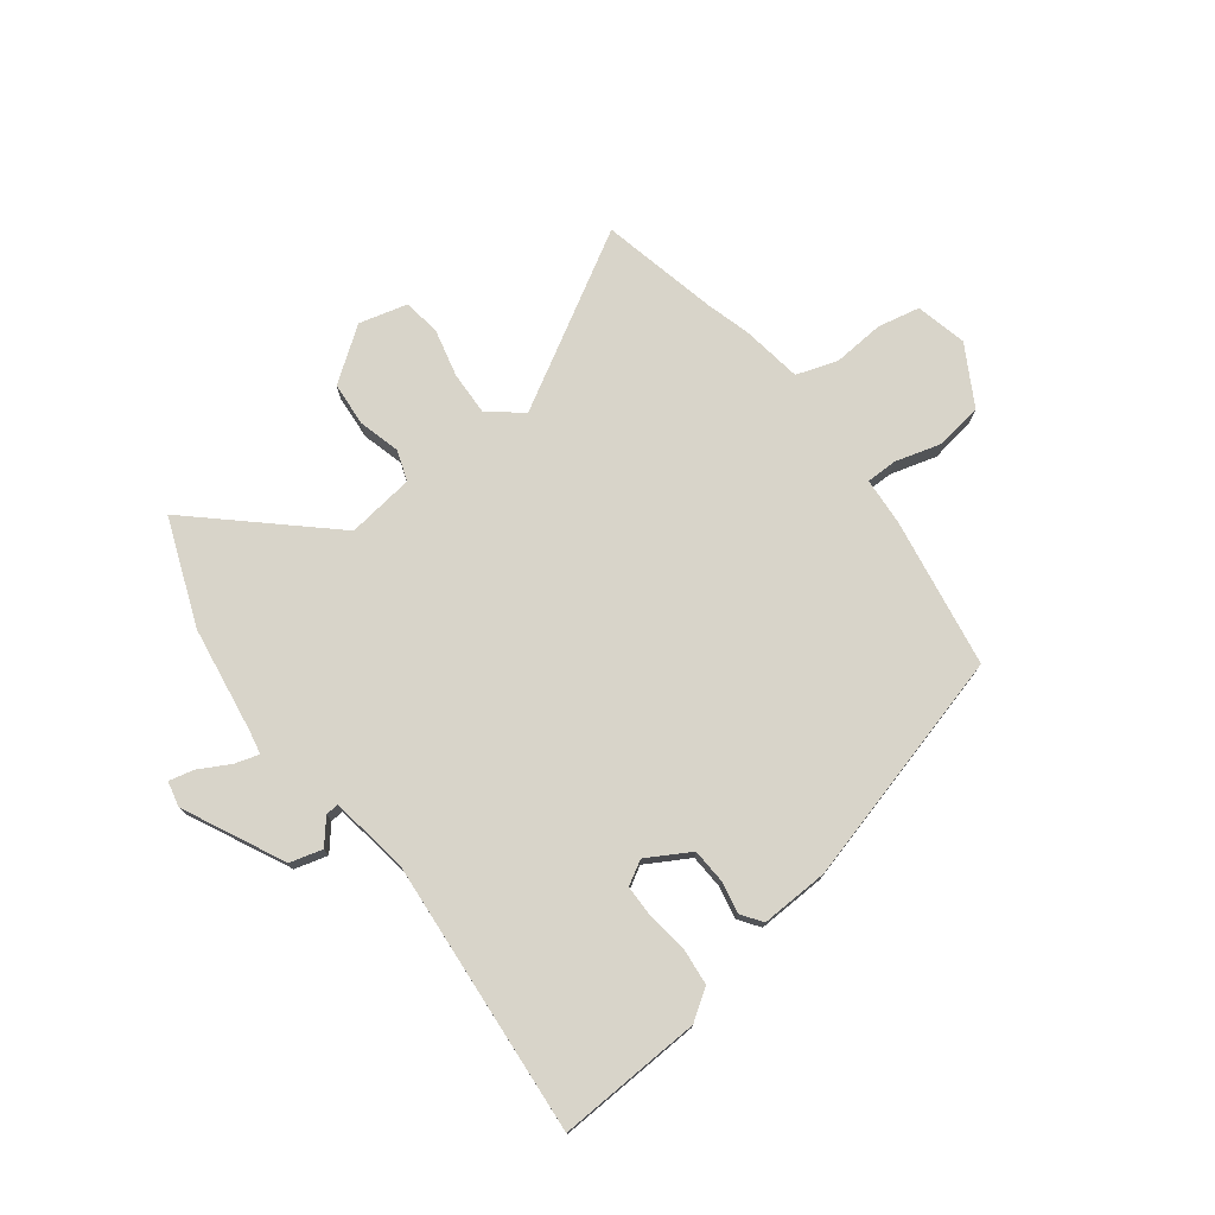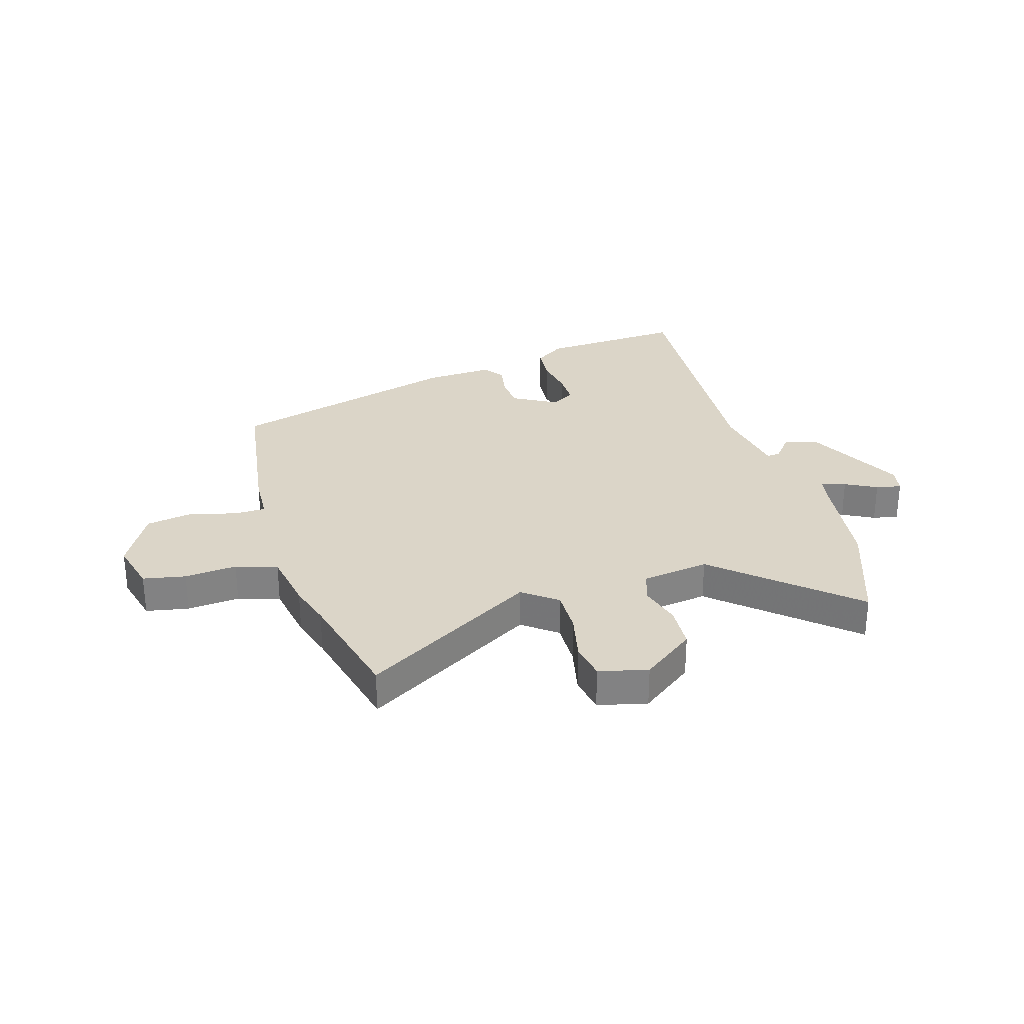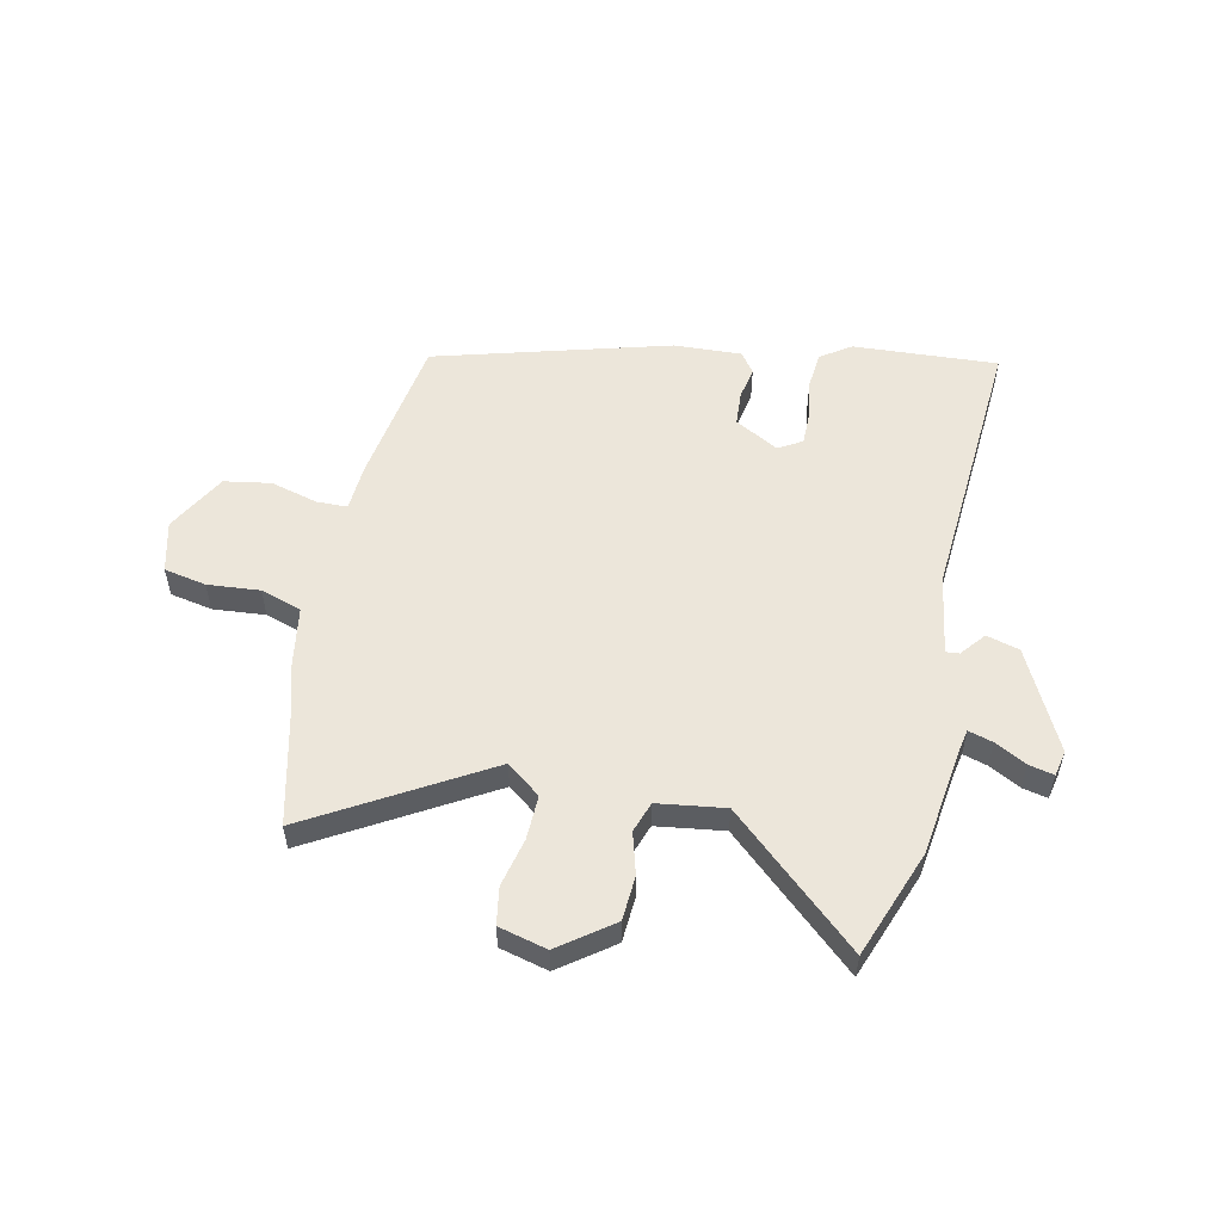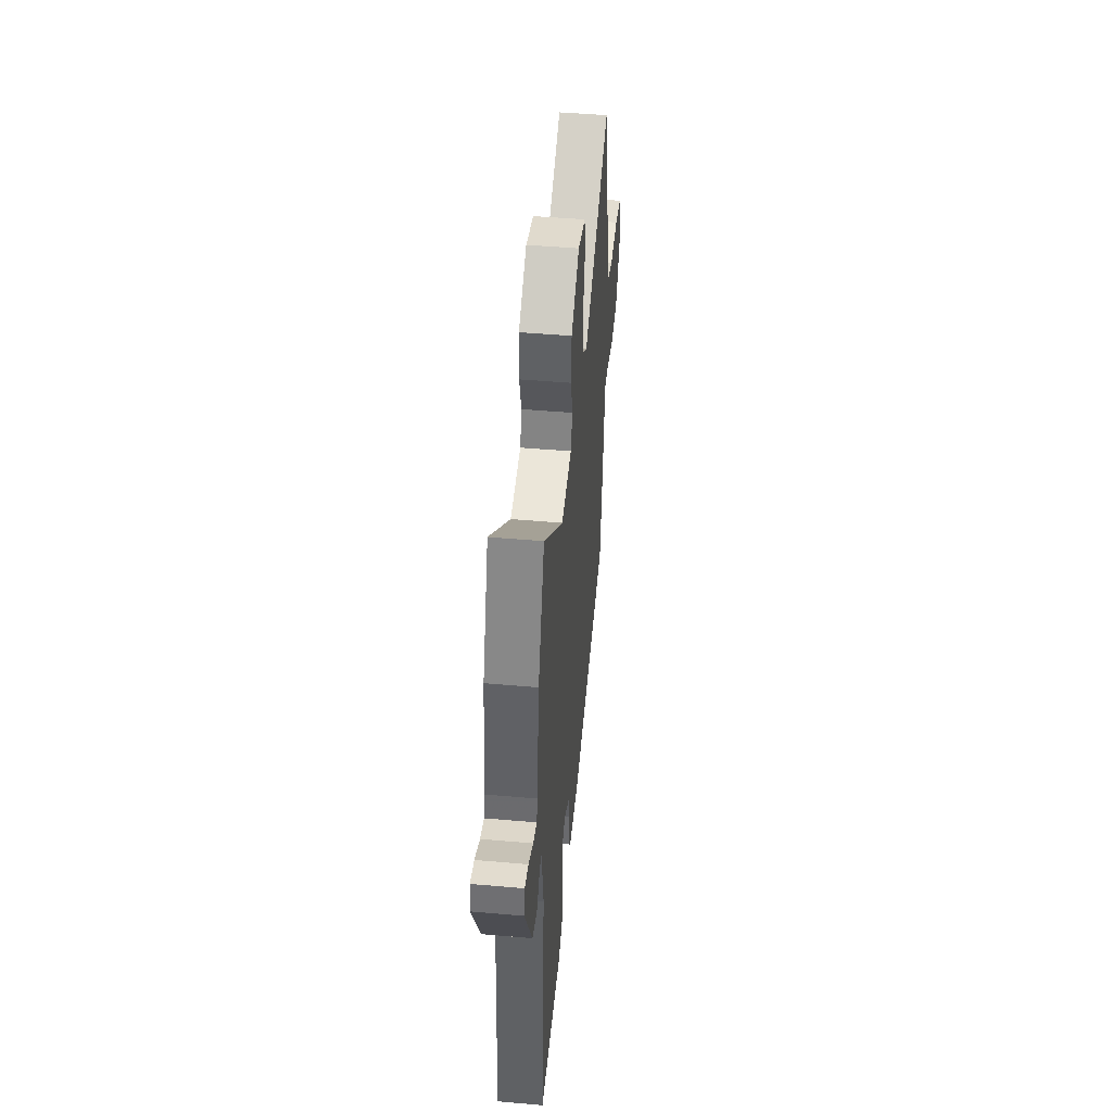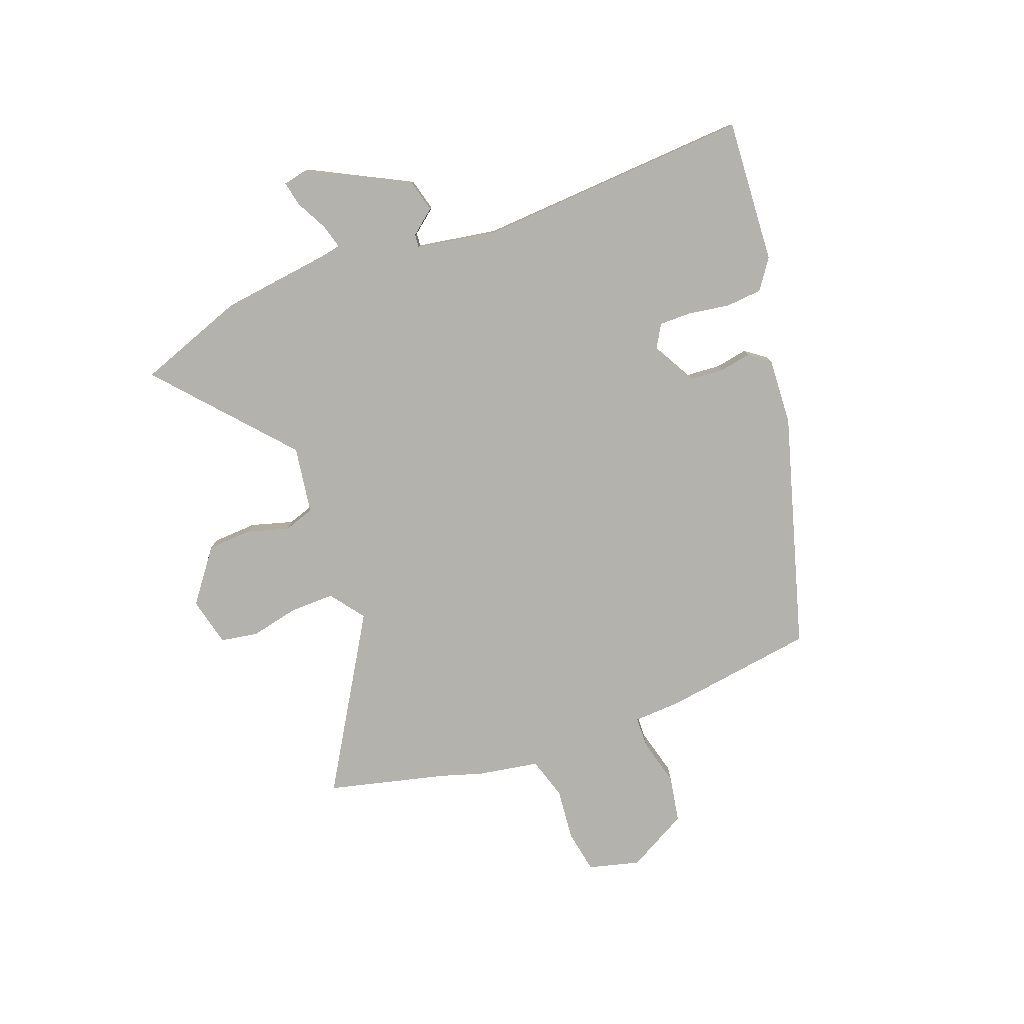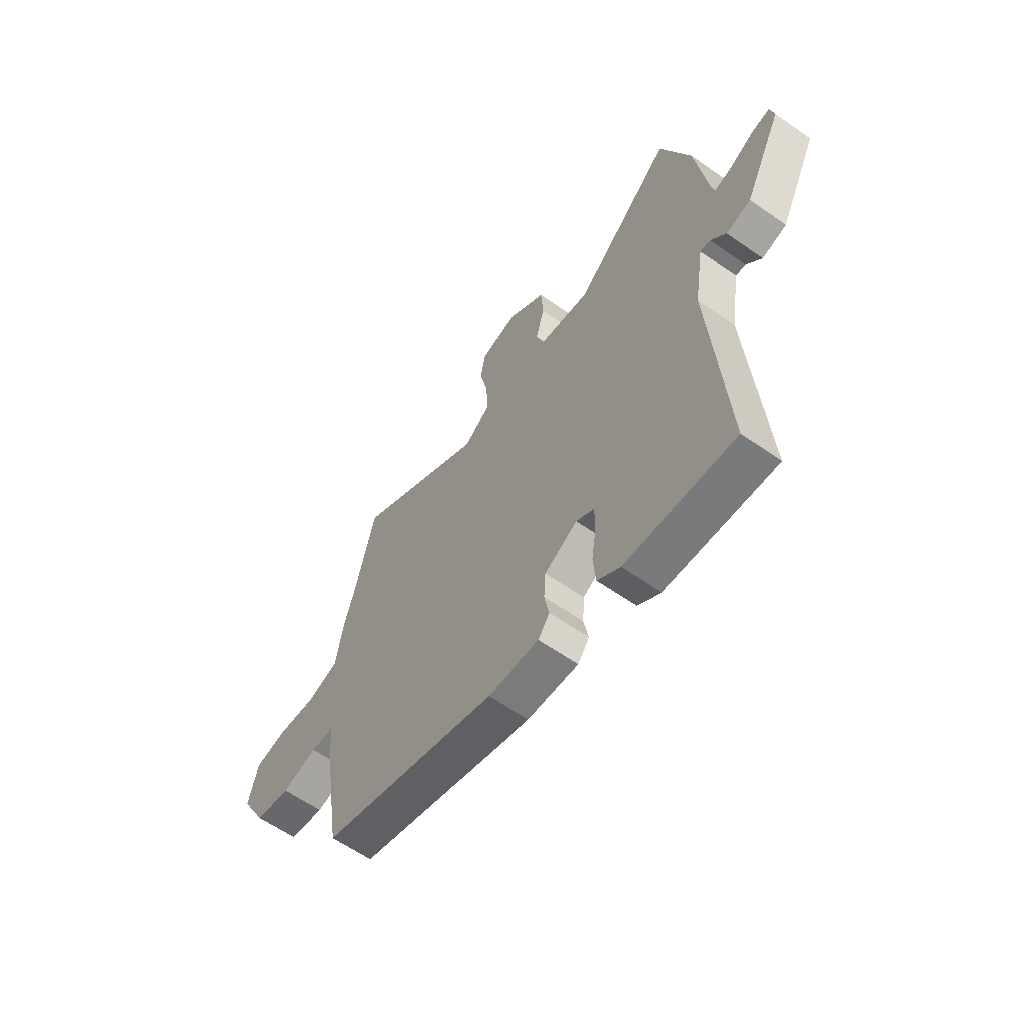
<metadata>
{"format":"obj","ext":"obj","renderer":"f3d","projection":"perspective","resolution":1024,"background":"white","views":[{"elev":75.5,"azim":143.3,"up":"+Y"},{"elev":29.5,"azim":-17.0,"up":"+Y"},{"elev":54.5,"azim":12.2,"up":"+Y"},{"elev":46.9,"azim":95.7,"up":"+Z"},{"elev":-79.5,"azim":110.0,"up":"+Y"},{"elev":-60.9,"azim":54.4,"up":"+Z"}]}
</metadata>
<code>
v 0.5 0.07 -0.534
v 0.24 0.07 -0.519
v 0.186 0.07 -0.482
v 0.18 0.07 -0.416
v 0.191 0.07 -0.343
v 0.191 0.07 -0.284
v 0.148 0.07 -0.259
v 0.07 0.07 -0.303
v 0.066 0.07 -0.365
v 0.077 0.07 -0.423
v 0.05 0.07 -0.46
v -0.072 0.07 -0.454
v -0.493 0.07 -0.336
v -0.535 0.07 -0.064
v -0.54 0.07 0.021
v -0.596 0.07 0.022
v -0.68 0.07 -0.001
v -0.764 0.07 0.013
v -0.824 0.07 0.121
v -0.801 0.07 0.213
v -0.725 0.07 0.228
v -0.631 0.07 0.22
v -0.557 0.07 0.244
v -0.539 0.07 0.354
v -0.516 0.07 0.431
v -0.466 0.07 0.643
v -0.154 0.07 0.46
v -0.093 0.07 0.507
v -0.095 0.07 0.587
v -0.115 0.07 0.674
v -0.104 0.07 0.741
v -0.017 0.07 0.763
v 0.078 0.07 0.693
v 0.083 0.07 0.613
v 0.062 0.07 0.538
v 0.081 0.07 0.483
v 0.202 0.07 0.466
v 0.435 0.07 0.675
v 0.507 0.07 0.482
v 0.534 0.07 0.288
v 0.542 0.07 0.247
v 0.586 0.07 0.26
v 0.642 0.07 0.29
v 0.687 0.07 0.3
v 0.697 0.07 0.254
v 0.607 0.07 0.074
v 0.548 0.07 0.058
v 0.512 0.07 0.102
v 0.488 0.07 0.104
v 0.465 0.07 -0.04
v 0.5 0 -0.534
v 0.24 0 -0.519
v 0.186 0 -0.482
v 0.18 0 -0.416
v 0.191 0 -0.343
v 0.191 0 -0.284
v 0.148 0 -0.259
v 0.07 0 -0.303
v 0.066 0 -0.365
v 0.077 0 -0.423
v 0.05 0 -0.46
v -0.072 0 -0.454
v -0.493 0 -0.336
v -0.535 0 -0.064
v -0.54 0 0.021
v -0.596 0 0.022
v -0.68 0 -0.001
v -0.764 0 0.013
v -0.824 0 0.121
v -0.801 0 0.213
v -0.725 0 0.228
v -0.631 0 0.22
v -0.557 0 0.244
v -0.539 0 0.354
v -0.516 0 0.431
v -0.466 0 0.643
v -0.154 0 0.46
v -0.093 0 0.507
v -0.095 0 0.587
v -0.115 0 0.674
v -0.104 0 0.741
v -0.017 0 0.763
v 0.078 0 0.693
v 0.083 0 0.613
v 0.062 0 0.538
v 0.081 0 0.483
v 0.202 0 0.466
v 0.435 0 0.675
v 0.507 0 0.482
v 0.534 0 0.288
v 0.542 0 0.247
v 0.586 0 0.26
v 0.642 0 0.29
v 0.687 0 0.3
v 0.697 0 0.254
v 0.607 0 0.074
v 0.548 0 0.058
v 0.512 0 0.102
v 0.488 0 0.104
v 0.465 0 -0.04
f 46 47 48
f 45 46 48
f 44 45 48
f 43 44 48
f 42 43 48
f 41 42 48 49
f 40 41 49
f 39 40 49
f 38 39 49
f 37 38 49
f 36 37 49 50
f 33 34 35
f 32 33 35
f 31 32 35
f 30 31 35
f 29 30 35
f 28 29 35 36
f 36 50 1
f 28 36 1
f 27 28 1
f 23 24 25
f 23 25 26 27
f 20 21 22
f 19 20 22
f 18 19 22
f 17 18 22
f 16 17 22
f 15 16 22 23
f 13 14 15
f 12 13 15
f 11 12 15
f 10 11 15
f 9 10 15
f 15 23 27
f 9 15 27
f 8 9 27
f 3 4 5
f 2 3 5
f 1 2 5
f 1 5 6
f 27 1 6
f 7 8 27
f 6 7 27
f 98 97 96
f 98 96 95
f 98 95 94
f 98 94 93
f 98 93 92
f 99 98 92 91
f 99 91 90
f 99 90 89
f 99 89 88
f 99 88 87
f 100 99 87 86
f 85 84 83
f 85 83 82
f 85 82 81
f 85 81 80
f 85 80 79
f 86 85 79 78
f 51 100 86
f 51 86 78
f 51 78 77
f 75 74 73
f 77 76 75 73
f 72 71 70
f 72 70 69
f 72 69 68
f 72 68 67
f 72 67 66
f 73 72 66 65
f 65 64 63
f 65 63 62
f 65 62 61
f 65 61 60
f 65 60 59
f 77 73 65
f 77 65 59
f 77 59 58
f 55 54 53
f 55 53 52
f 55 52 51
f 56 55 51
f 56 51 77
f 77 58 57
f 77 57 56
f 1 51 52 2
f 2 52 53 3
f 3 53 54 4
f 4 54 55 5
f 5 55 56 6
f 6 56 57 7
f 7 57 58 8
f 8 58 59 9
f 9 59 60 10
f 10 60 61 11
f 11 61 62 12
f 12 62 63 13
f 13 63 64 14
f 14 64 65 15
f 15 65 66 16
f 16 66 67 17
f 17 67 68 18
f 18 68 69 19
f 19 69 70 20
f 20 70 71 21
f 21 71 72 22
f 22 72 73 23
f 23 73 74 24
f 24 74 75 25
f 25 75 76 26
f 26 76 77 27
f 27 77 78 28
f 28 78 79 29
f 29 79 80 30
f 30 80 81 31
f 31 81 82 32
f 32 82 83 33
f 33 83 84 34
f 34 84 85 35
f 35 85 86 36
f 36 86 87 37
f 37 87 88 38
f 38 88 89 39
f 39 89 90 40
f 40 90 91 41
f 41 91 92 42
f 42 92 93 43
f 43 93 94 44
f 44 94 95 45
f 45 95 96 46
f 46 96 97 47
f 47 97 98 48
f 48 98 99 49
f 49 99 100 50
f 50 100 51 1

</code>
